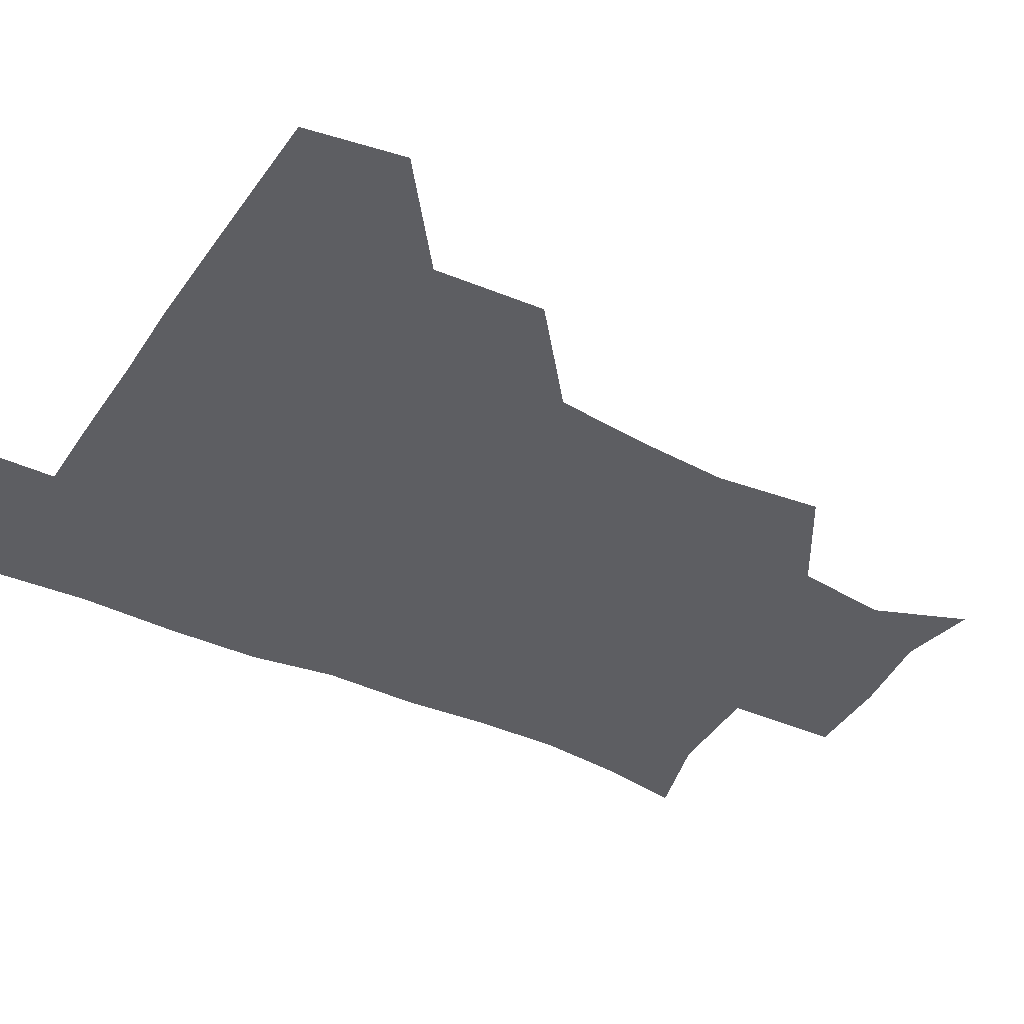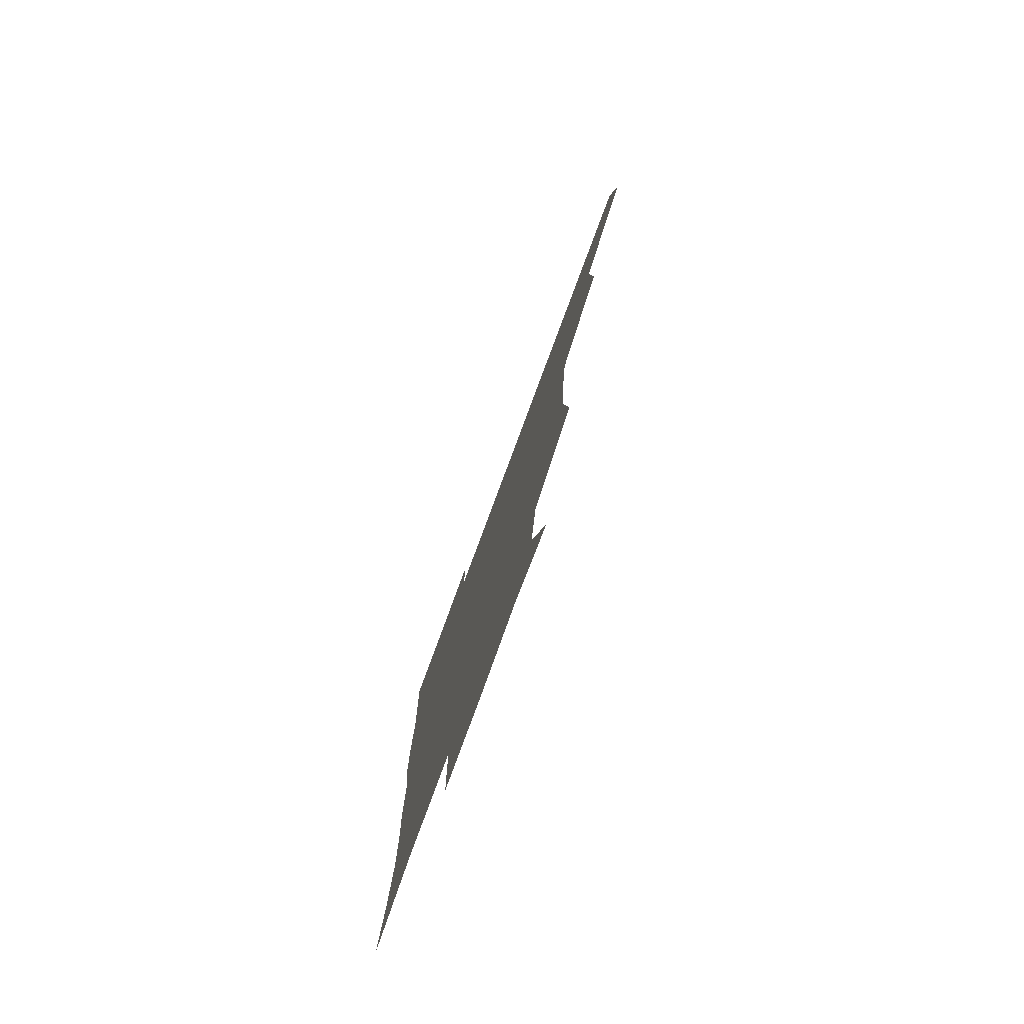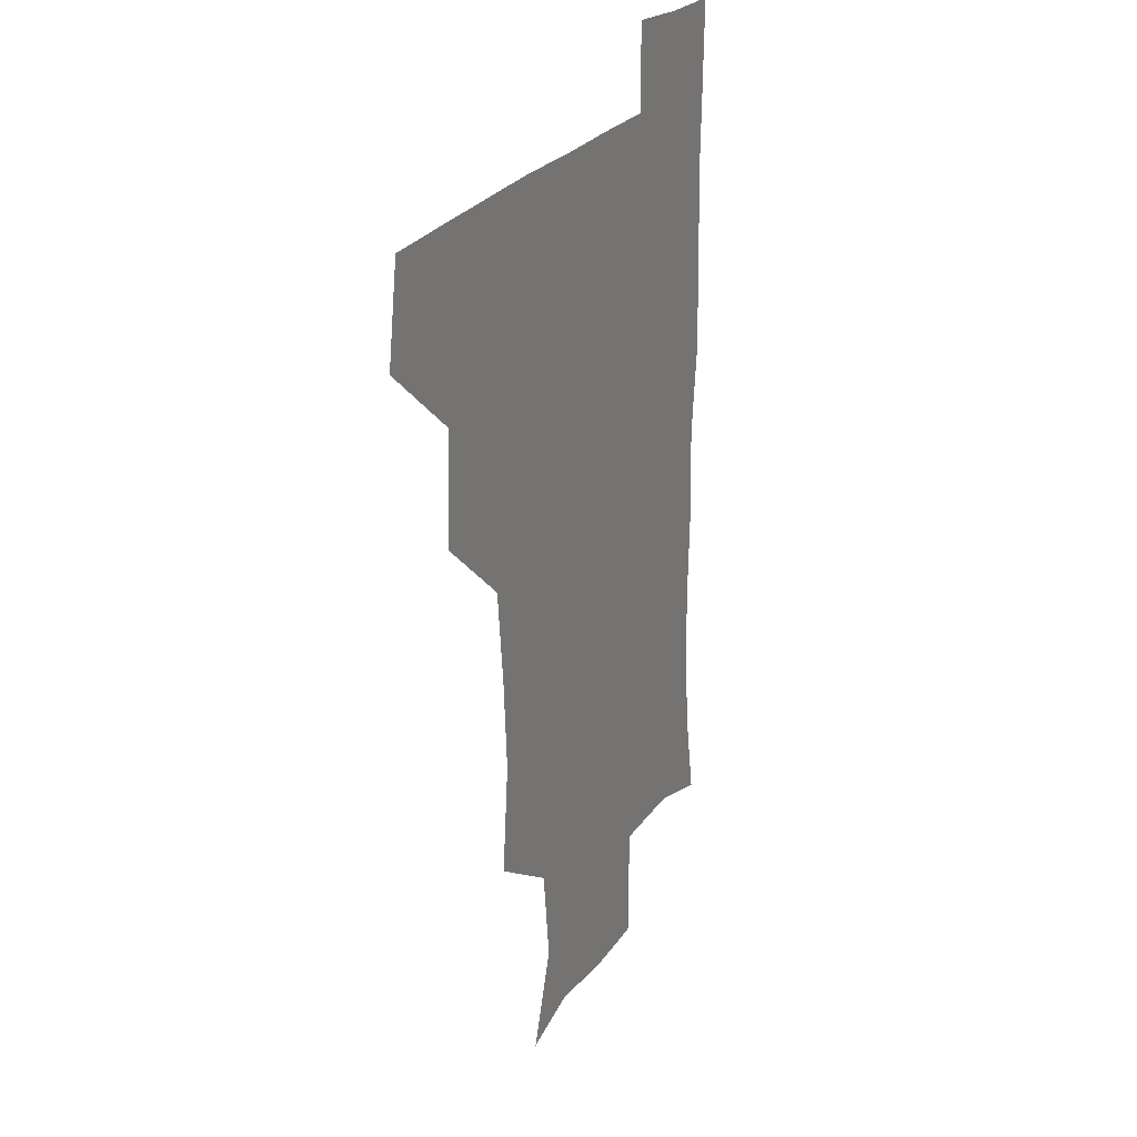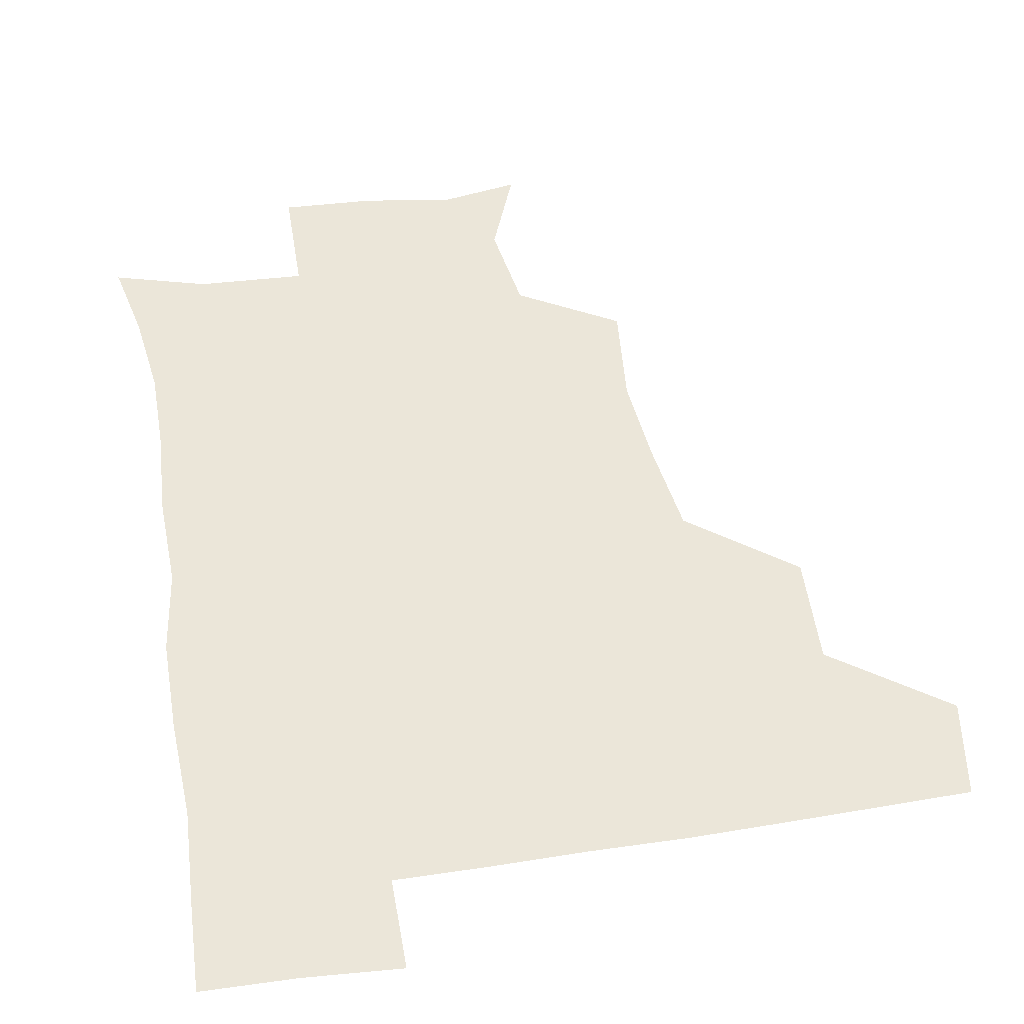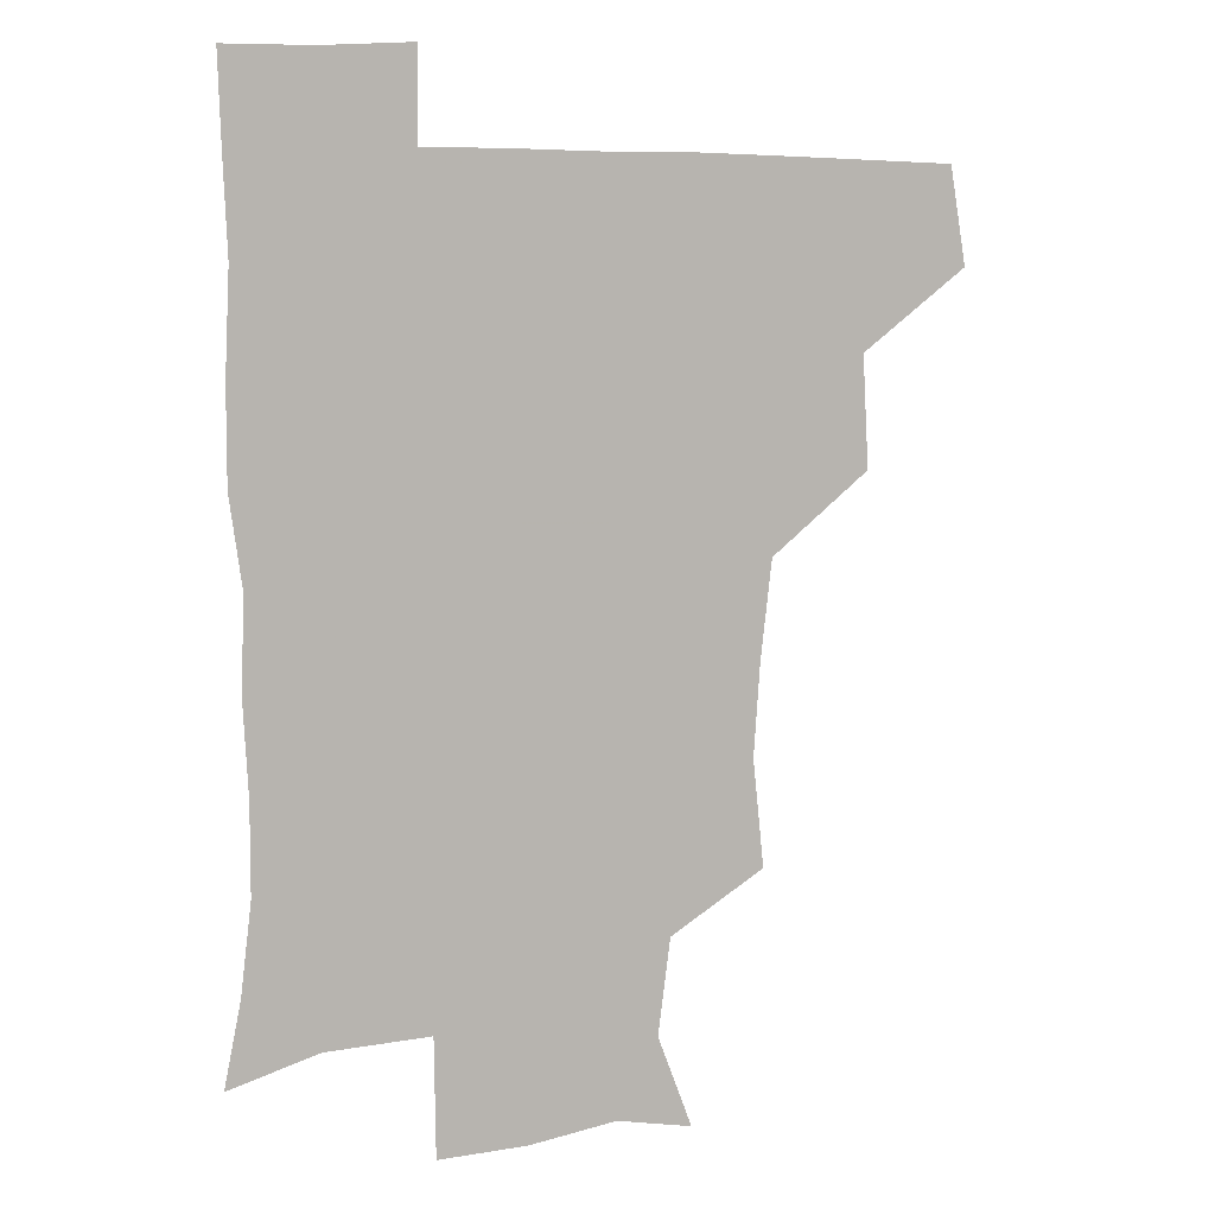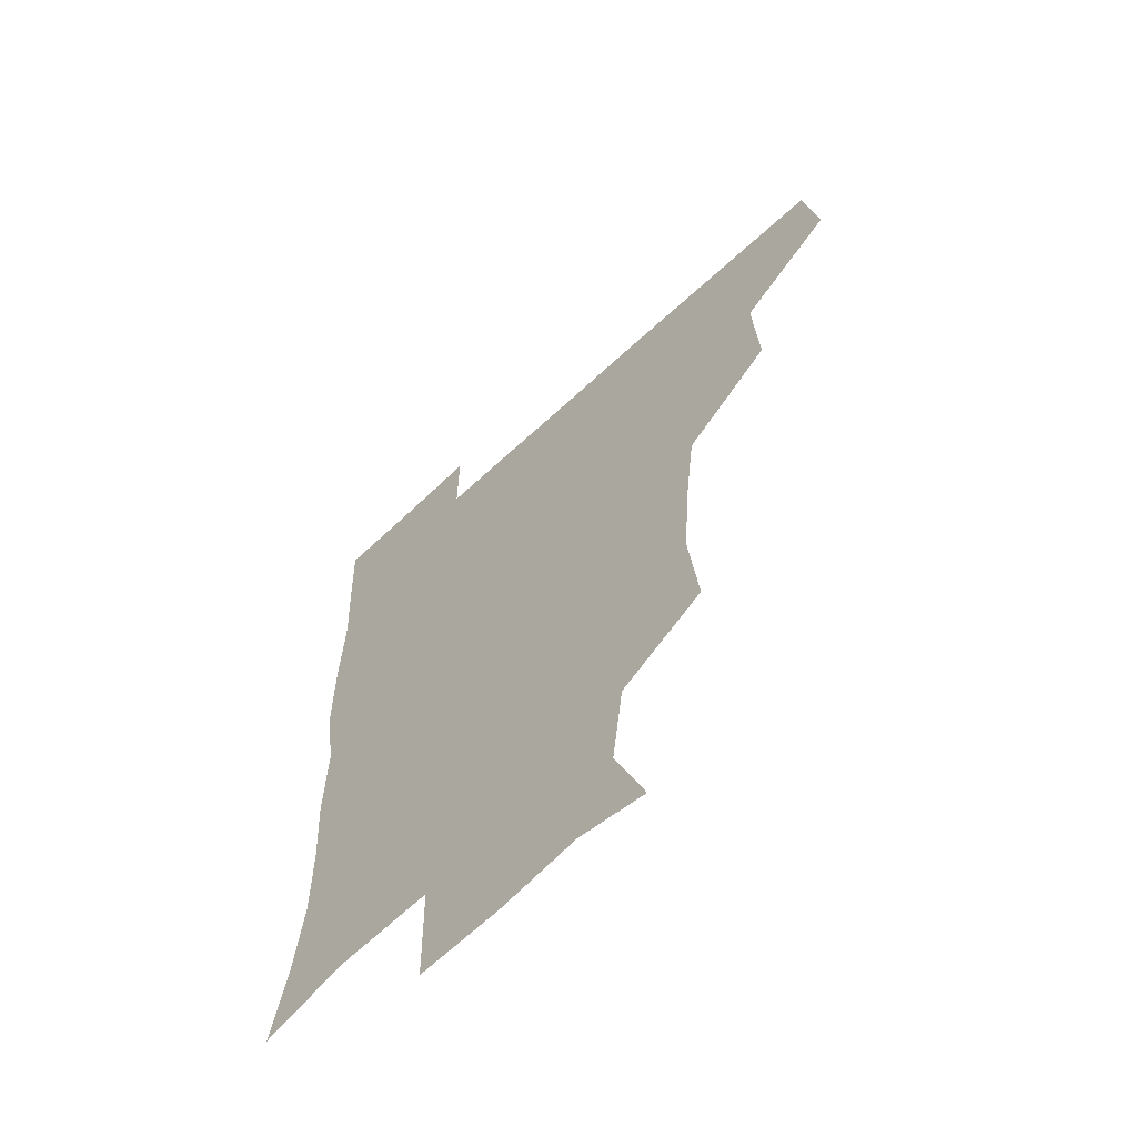
<metadata>
{"format":"obj","ext":"obj","renderer":"f3d","projection":"perspective","resolution":1024,"background":"white","views":[{"elev":-39.3,"azim":-120.2,"up":"+Z"},{"elev":-79.8,"azim":-110.4,"up":"+Y"},{"elev":23.0,"azim":-66.7,"up":"+Y"},{"elev":47.1,"azim":170.2,"up":"+Z"},{"elev":6.8,"azim":159.2,"up":"+Y"},{"elev":-62.8,"azim":-136.5,"up":"+Y"}]}
</metadata>
<code>
v 478 447.2 0
v 483.5 479.8 0
v 511.8 382.8 0
v 513.8 420 0
v 513.6 451.5 0
v 512.6 480.5 0
v 547.3 256 0
v 551.1 292 0
v 548.9 322.8 0
v 545 355.9 0
v 542.5 388.8 0
v 544 423 0
v 543.4 452.1 0
v 541.8 481.2 0
v 571.9 173.5 0
v 583.6 204.2 0
v 579.4 236.3 0
v 578 272.2 0
v 577.5 304.1 0
v 575.7 333.4 0
v 574.2 364.3 0
v 574.1 395.5 0
v 573.4 424.2 0
v 573.5 452.4 0
v 571.2 481.8 0
v 597.5 178.2 0
v 606.7 213.1 0
v 604.7 244.1 0
v 604.4 278.1 0
v 603.9 306.8 0
v 603 336.3 0
v 602.3 366.1 0
v 602.3 396.5 0
v 602 424.1 0
v 602 452.8 0
v 601.4 481.5 0
v 627.3 173.6 0
v 631.5 215.7 0
v 631.5 248 0
v 631 277.4 0
v 630.5 308.5 0
v 630.4 338 0
v 630.4 367.7 0
v 630.4 396.9 0
v 630.8 424.6 0
v 631.2 453.2 0
v 630.7 481.8 0
v 657.4 172.5 0
v 657.9 212 0
v 657.6 246.8 0
v 657.3 278.5 0
v 657.6 307.2 0
v 657.5 337.1 0
v 657.9 366.7 0
v 658.2 396.1 0
v 659 424.7 0
v 659.7 453.6 0
v 660.6 481.7 0
v 660.5 512.1 0
v 693.1 210.5 0
v 686.1 243.4 0
v 683.8 274.3 0
v 683.1 305.4 0
v 685.4 332.6 0
v 685.2 363.7 0
v 686.2 393.4 0
v 686.9 423.2 0
v 687.6 453.1 0
v 689 481.5 0
v 690.8 510.1 0
v 723.4 201.5 0
v 717.8 229.5 0
v 714.3 259.6 0
v 714.3 289.6 0
v 716 319.1 0
v 715.1 352.2 0
v 719.3 381.5 0
v 719.3 413.3 0
v 717.8 447.6 0
v 719.2 479.1 0
v 720.3 509.7 0
f 4 5 1
f 1 5 2
f 5 6 2
f 10 11 3
f 3 11 4
f 11 12 4
f 4 12 5
f 12 13 5
f 5 13 6
f 13 14 6
f 17 18 7
f 7 18 8
f 18 19 8
f 8 19 9
f 19 20 9
f 9 20 10
f 20 21 10
f 10 21 11
f 21 22 11
f 11 22 12
f 22 23 12
f 12 23 13
f 23 24 13
f 13 24 14
f 24 25 14
f 15 26 16
f 26 27 16
f 16 27 17
f 27 28 17
f 17 28 18
f 28 29 18
f 18 29 19
f 29 30 19
f 19 30 20
f 30 31 20
f 20 31 21
f 31 32 21
f 21 32 22
f 32 33 22
f 22 33 23
f 33 34 23
f 23 34 24
f 34 35 24
f 24 35 25
f 35 36 25
f 26 37 27
f 37 38 27
f 27 38 28
f 38 39 28
f 28 39 29
f 39 40 29
f 29 40 30
f 40 41 30
f 30 41 31
f 41 42 31
f 31 42 32
f 42 43 32
f 32 43 33
f 43 44 33
f 33 44 34
f 44 45 34
f 34 45 35
f 45 46 35
f 35 46 36
f 46 47 36
f 37 48 38
f 48 49 38
f 38 49 39
f 49 50 39
f 39 50 40
f 50 51 40
f 40 51 41
f 51 52 41
f 41 52 42
f 52 53 42
f 42 53 43
f 53 54 43
f 43 54 44
f 54 55 44
f 44 55 45
f 55 56 45
f 45 56 46
f 56 57 46
f 46 57 47
f 57 58 47
f 49 60 50
f 60 61 50
f 50 61 51
f 61 62 51
f 51 62 52
f 62 63 52
f 52 63 53
f 63 64 53
f 53 64 54
f 64 65 54
f 54 65 55
f 65 66 55
f 55 66 56
f 66 67 56
f 56 67 57
f 67 68 57
f 57 68 58
f 68 69 58
f 58 69 59
f 69 70 59
f 60 71 61
f 71 72 61
f 61 72 62
f 72 73 62
f 62 73 63
f 73 74 63
f 63 74 64
f 74 75 64
f 64 75 65
f 75 76 65
f 65 76 66
f 76 77 66
f 66 77 67
f 77 78 67
f 67 78 68
f 78 79 68
f 68 79 69
f 79 80 69
f 69 80 70
f 80 81 70

</code>
